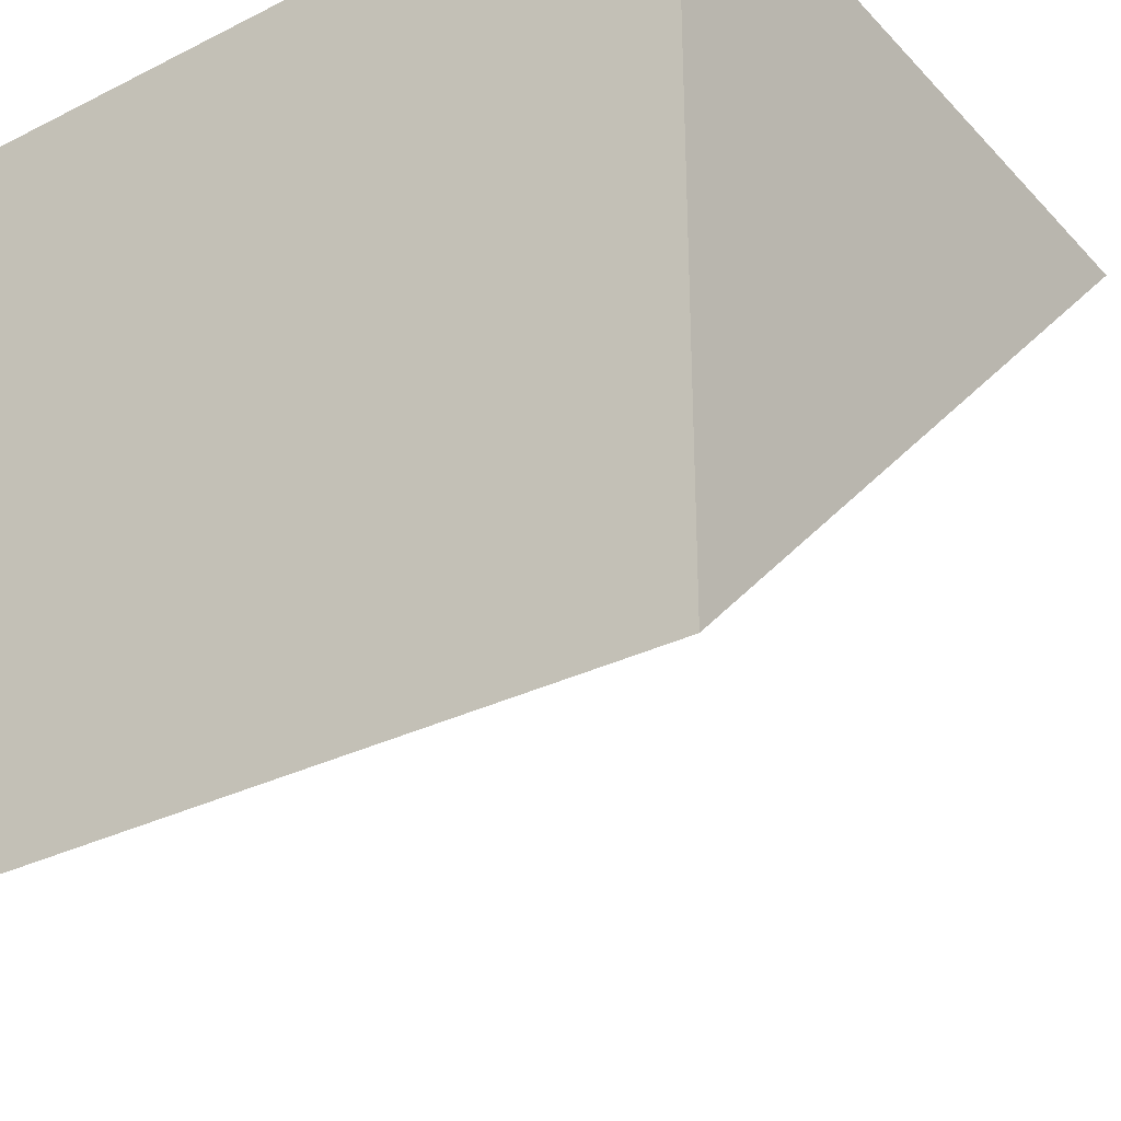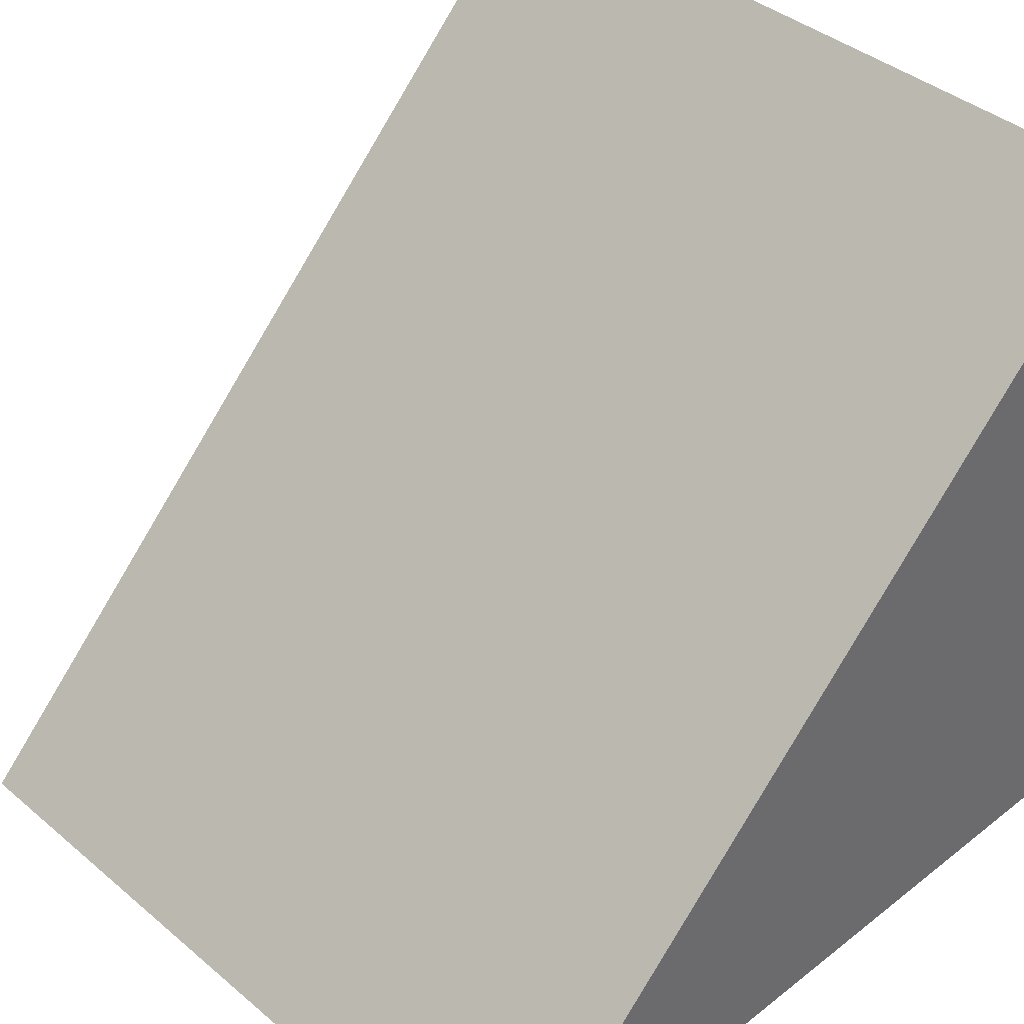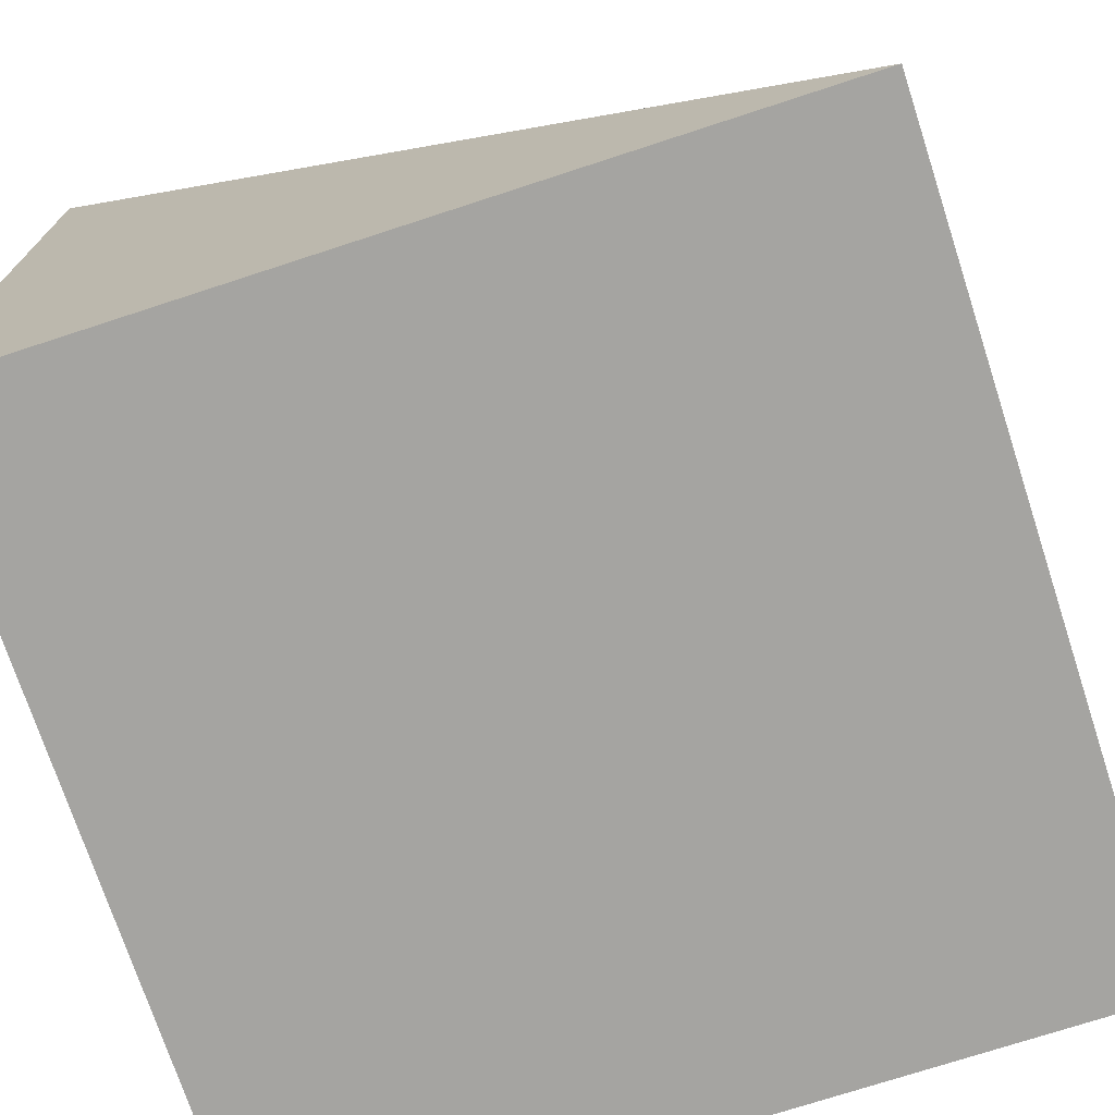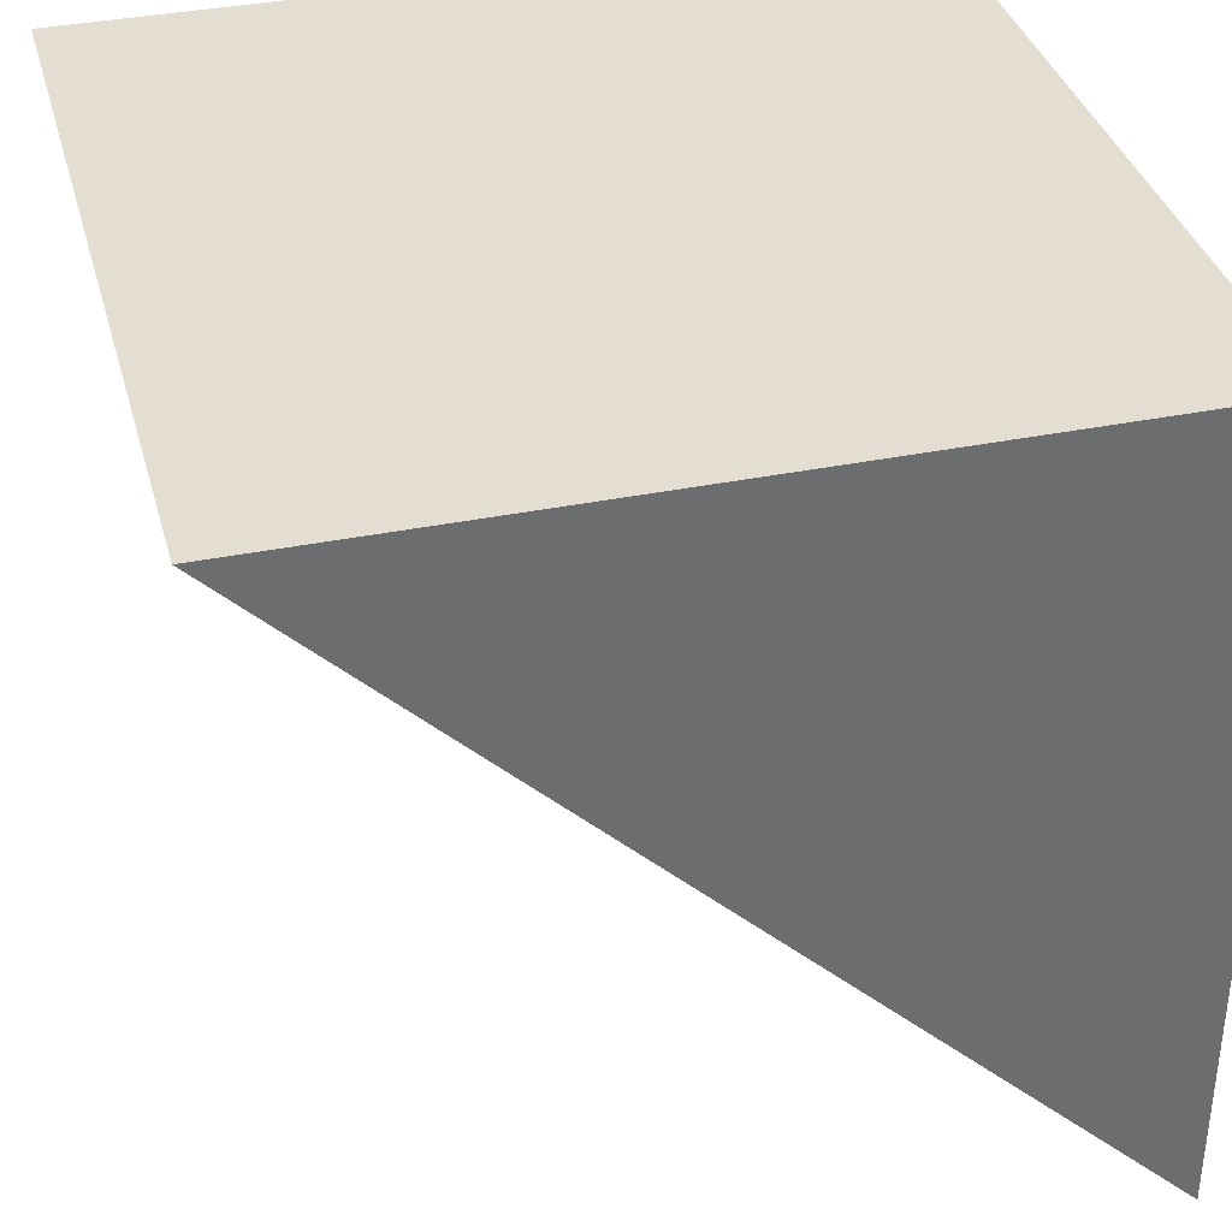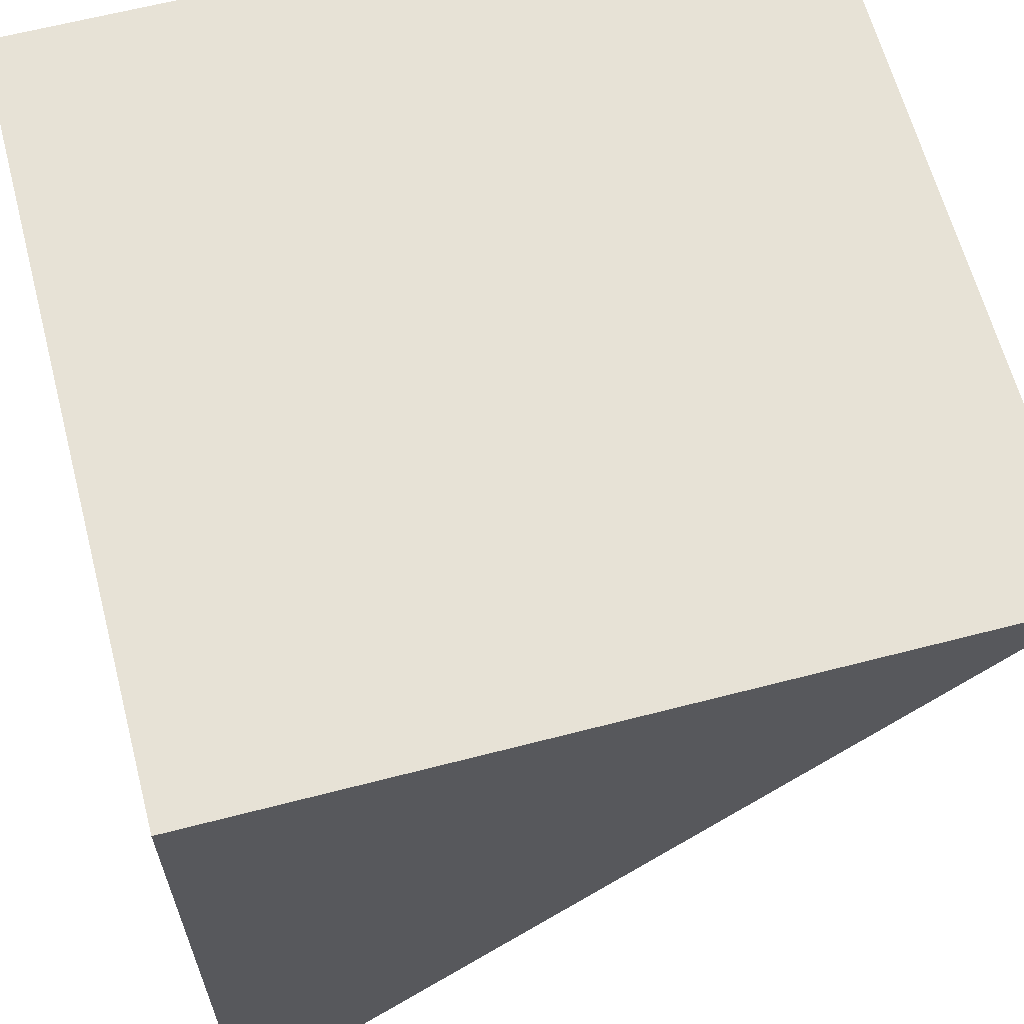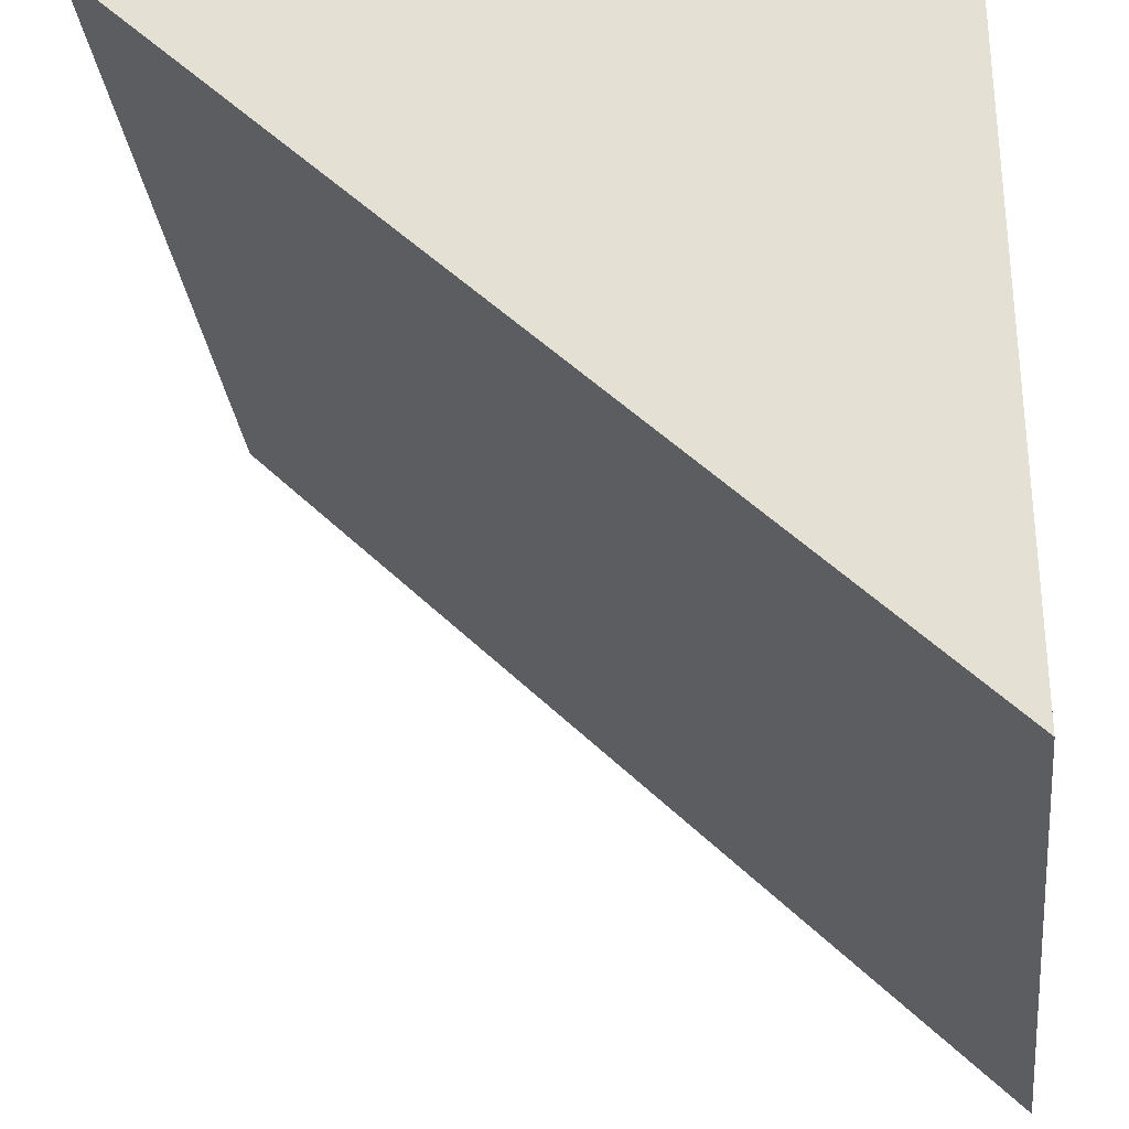
<metadata>
{"format":"obj","ext":"obj","renderer":"f3d","projection":"perspective","resolution":1024,"background":"white","views":[{"elev":-31.5,"azim":35.3,"up":"+Z"},{"elev":39.8,"azim":-134.0,"up":"+Y"},{"elev":-73.2,"azim":108.1,"up":"+Y"},{"elev":36.3,"azim":-104.8,"up":"+Z"},{"elev":63.3,"azim":75.3,"up":"+Z"},{"elev":-30.1,"azim":-83.3,"up":"+Z"}]}
</metadata>
<code>
o Cube_Cube.002
v 0.5 0.5 0.5
v -0.5 0.5 0.5
v -0.5 -0.5 0.5
v 0.5 -0.5 0.5
v -0.5 -0.5 -0.5
v 0.5 -0.5 -0.5
f 1 2 3 4
f 4 3 5 6
f 2 5 3
f 1 4 6
f 2 1 6 5

</code>
